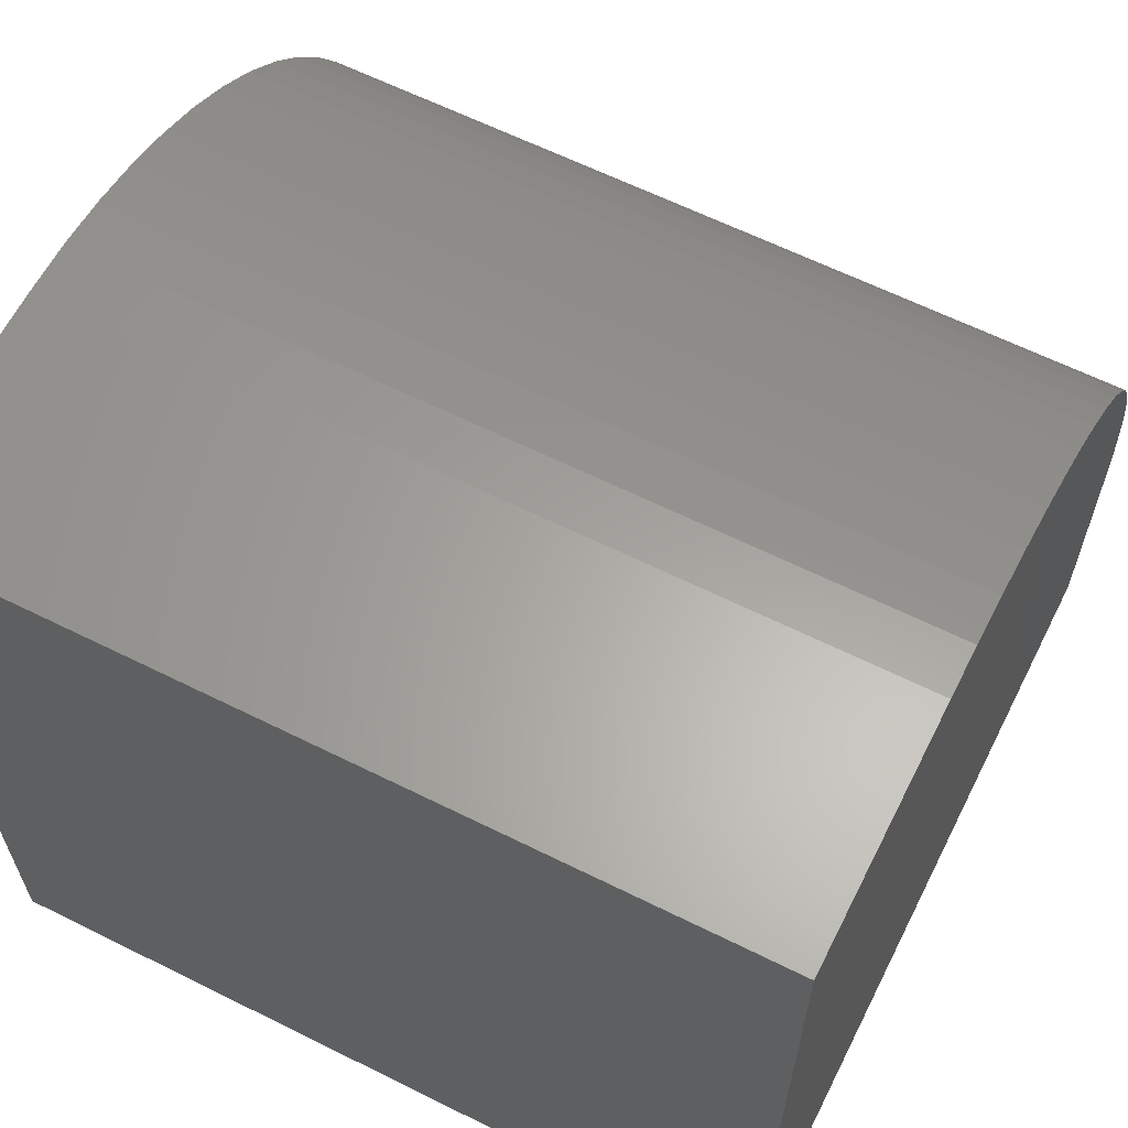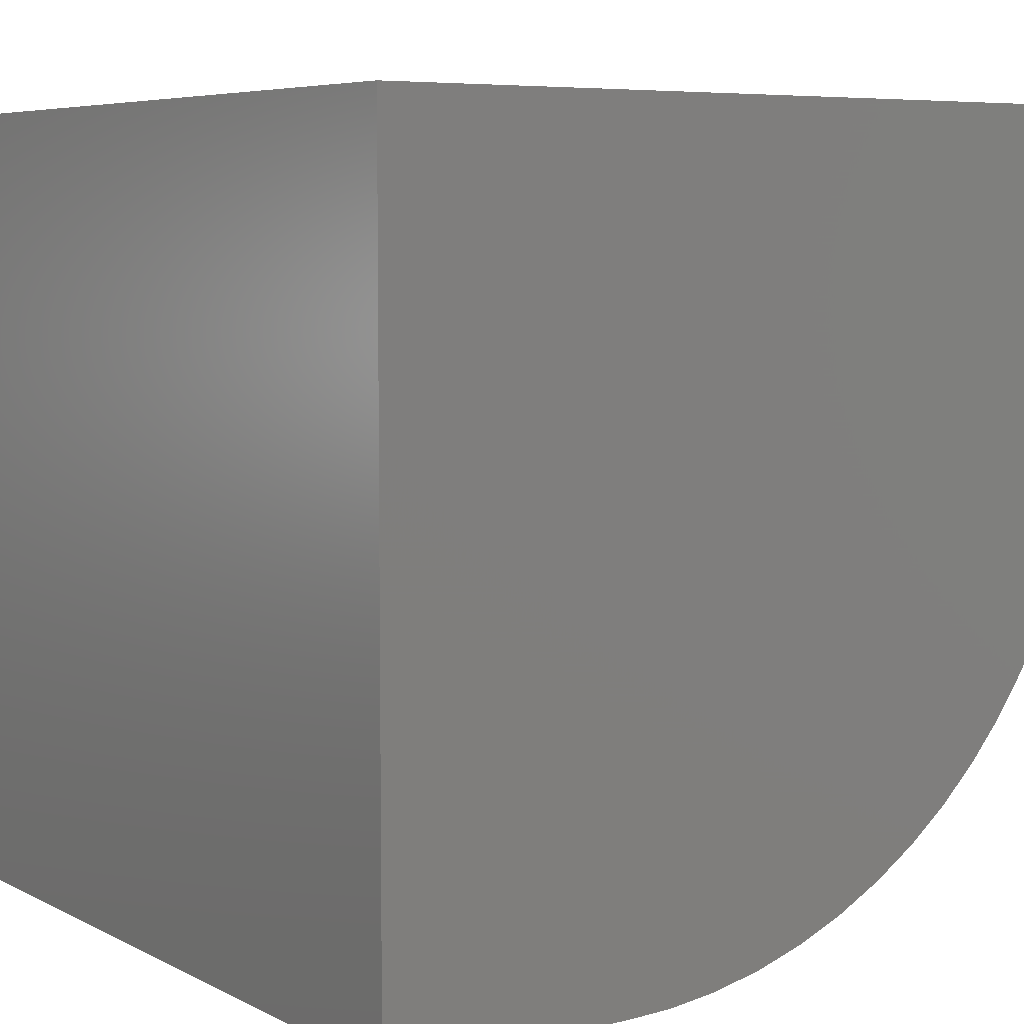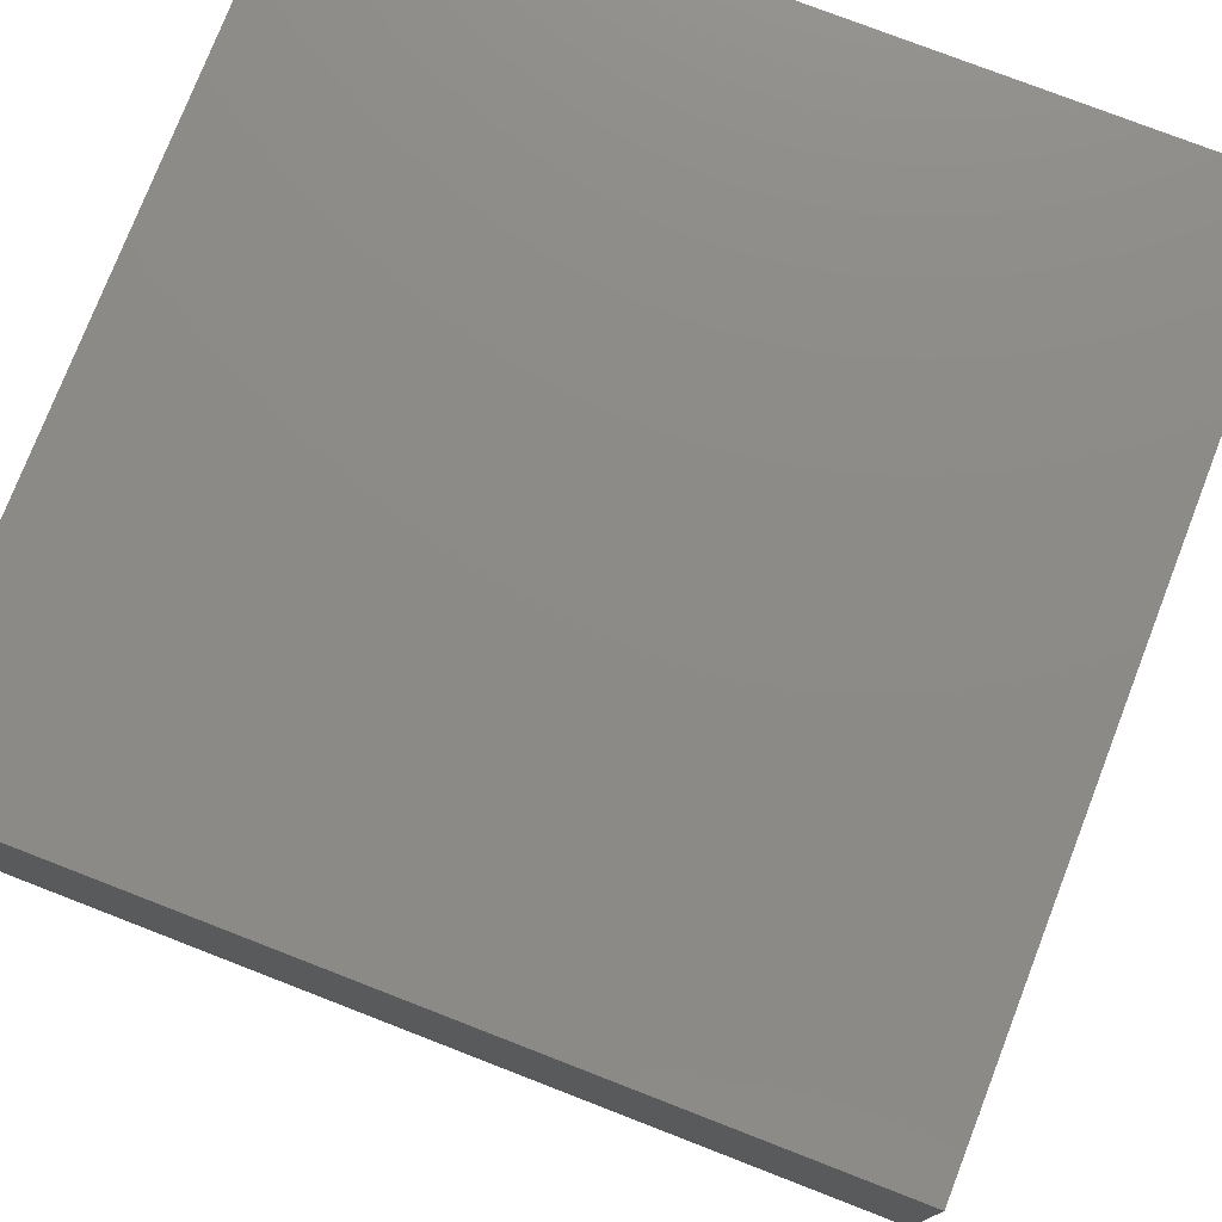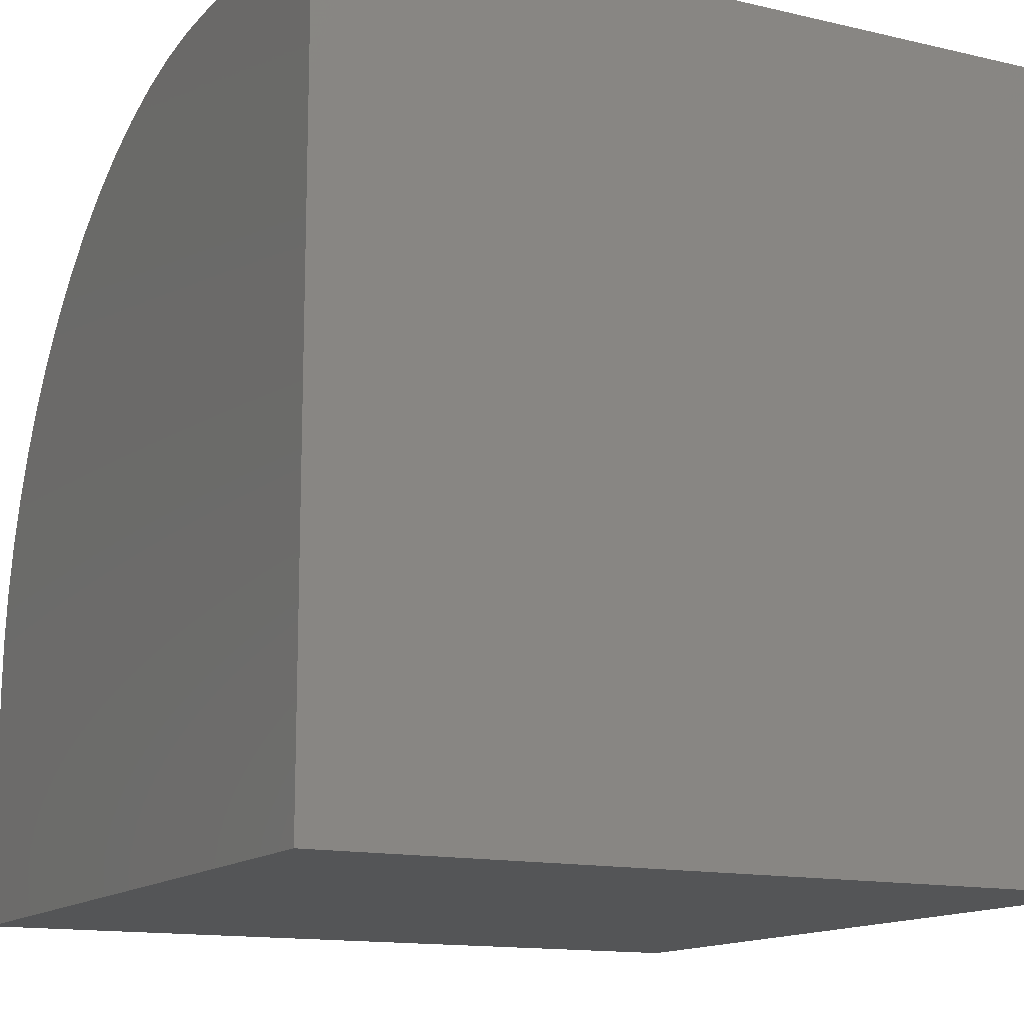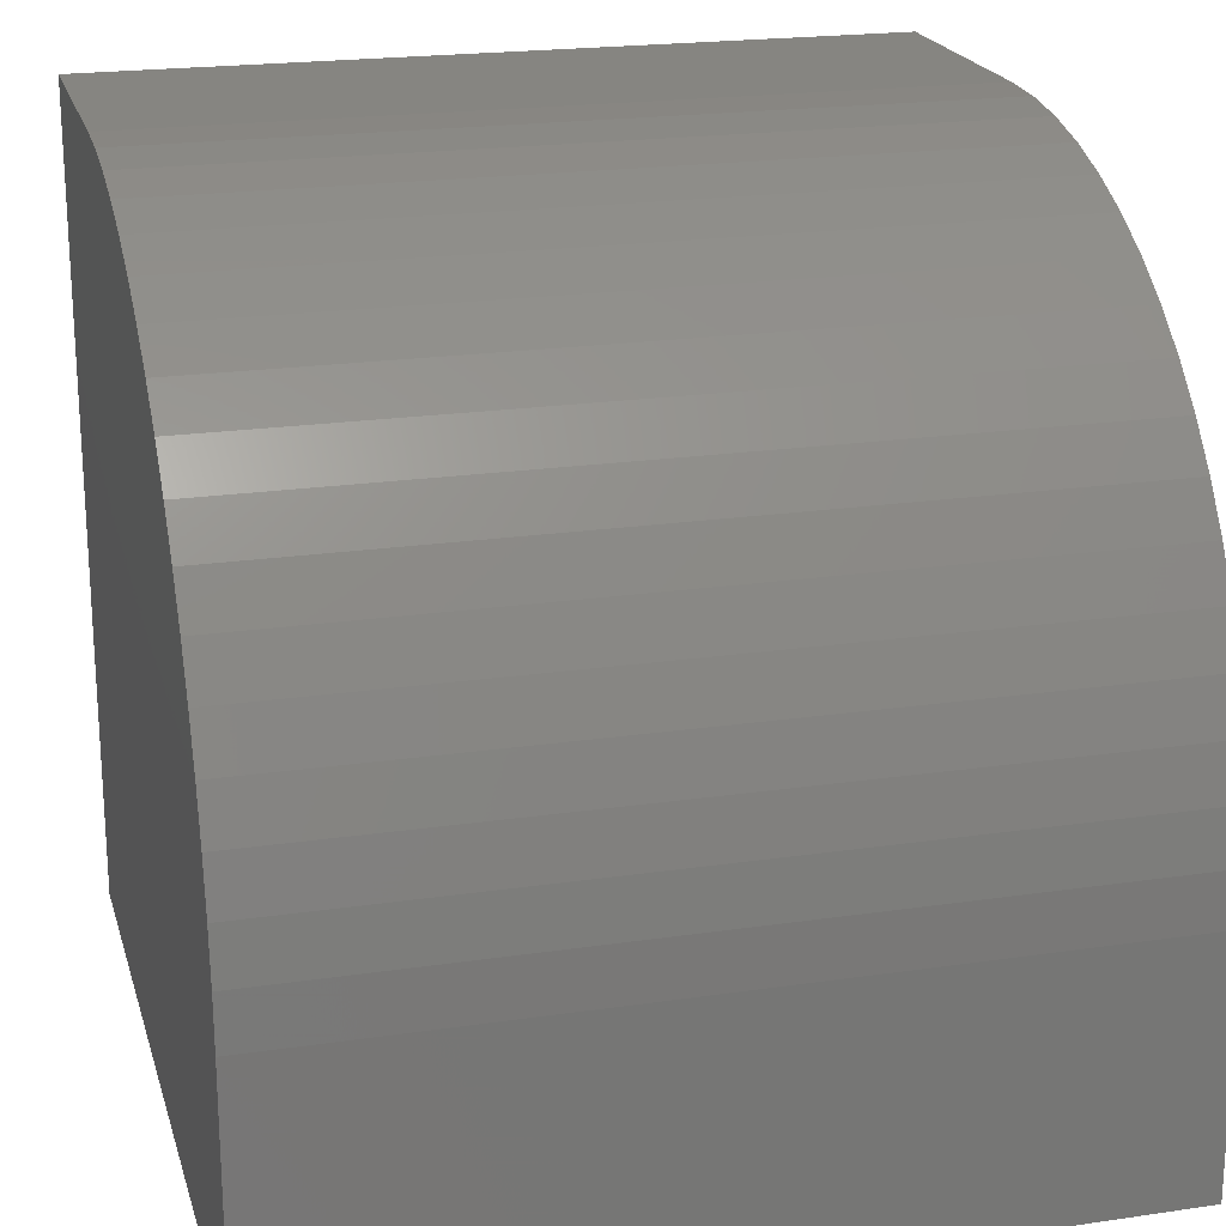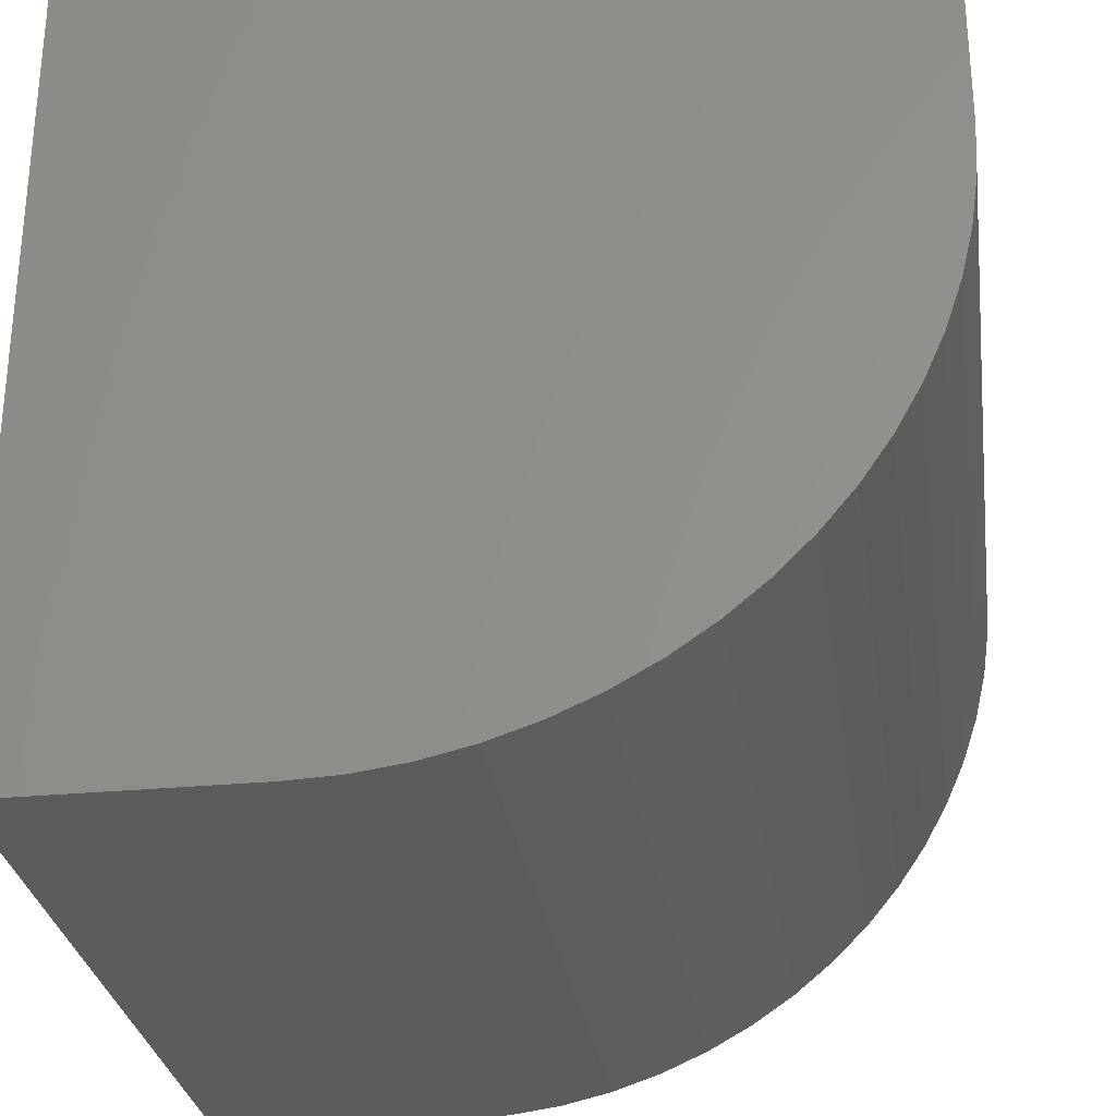
<metadata>
{"format":"stl","ext":"stl","renderer":"f3d","projection":"perspective","resolution":1024,"background":"white","views":[{"elev":62.9,"azim":-153.3,"up":"+Z"},{"elev":6.1,"azim":-124.2,"up":"+Y"},{"elev":76.6,"azim":21.2,"up":"+Y"},{"elev":-13.7,"azim":152.4,"up":"+Z"},{"elev":20.8,"azim":-14.8,"up":"+Z"},{"elev":-29.2,"azim":-82.0,"up":"+Y"}]}
</metadata>
<code>
# stl→obj: 42 verts, 80 faces
v 0 0.7265 6.159
v 0 1.038 6.718
v 0 10 0
v 0 1.4 7.246
v 0 1.809 7.739
v 0 2.261 8.191
v 0 2.754 8.6
v 0 3.282 8.962
v 0 3.841 9.273
v 0 0 0
v 0 0 3.07
v 0 0.02956 3.709
v 0 0.118 4.343
v 0 4.427 9.532
v 0 5.033 9.735
v 0 5.657 9.882
v 0 0.2645 4.967
v 0 0.468 5.573
v 0 6.291 9.97
v 0 6.93 10
v 0 10 10
v 10 6.93 10
v 10 10 10
v 10 0 3.07
v 10 0 0
v 10 10 0
v 10 0.02956 3.709
v 10 3.282 8.962
v 10 2.754 8.6
v 10 6.291 9.97
v 10 5.657 9.882
v 10 5.033 9.735
v 10 2.261 8.191
v 10 1.809 7.739
v 10 1.4 7.246
v 10 4.427 9.532
v 10 3.841 9.273
v 10 1.038 6.718
v 10 0.7265 6.159
v 10 0.468 5.573
v 10 0.2645 4.967
v 10 0.118 4.343
f 1 2 3
f 2 4 3
f 3 4 5
f 3 5 6
f 6 7 3
f 3 7 8
f 3 8 9
f 10 11 3
f 3 11 12
f 3 12 13
f 9 14 3
f 3 14 15
f 3 15 16
f 13 17 3
f 3 17 18
f 3 18 1
f 16 19 3
f 3 19 20
f 3 20 21
f 22 23 20
f 20 23 21
f 24 25 26
f 26 23 22
f 24 26 27
f 28 29 26
f 22 30 26
f 26 30 31
f 26 31 32
f 29 33 26
f 26 33 34
f 26 34 35
f 32 36 26
f 26 36 37
f 26 37 28
f 35 38 26
f 26 38 39
f 26 39 40
f 40 41 26
f 26 41 42
f 26 42 27
f 3 26 10
f 10 26 25
f 23 26 21
f 21 26 3
f 11 10 24
f 24 10 25
f 22 20 19
f 22 19 30
f 30 19 16
f 30 16 31
f 31 16 15
f 31 15 32
f 32 15 14
f 32 14 36
f 36 14 9
f 36 9 37
f 37 9 8
f 37 8 28
f 28 8 7
f 28 7 29
f 29 7 6
f 29 6 33
f 33 6 5
f 33 5 34
f 34 5 4
f 34 4 35
f 35 4 2
f 35 2 38
f 38 2 1
f 38 1 39
f 39 1 18
f 39 18 40
f 40 18 17
f 40 17 41
f 41 17 13
f 41 13 42
f 42 13 12
f 42 12 27
f 27 12 11
f 27 11 24

</code>
